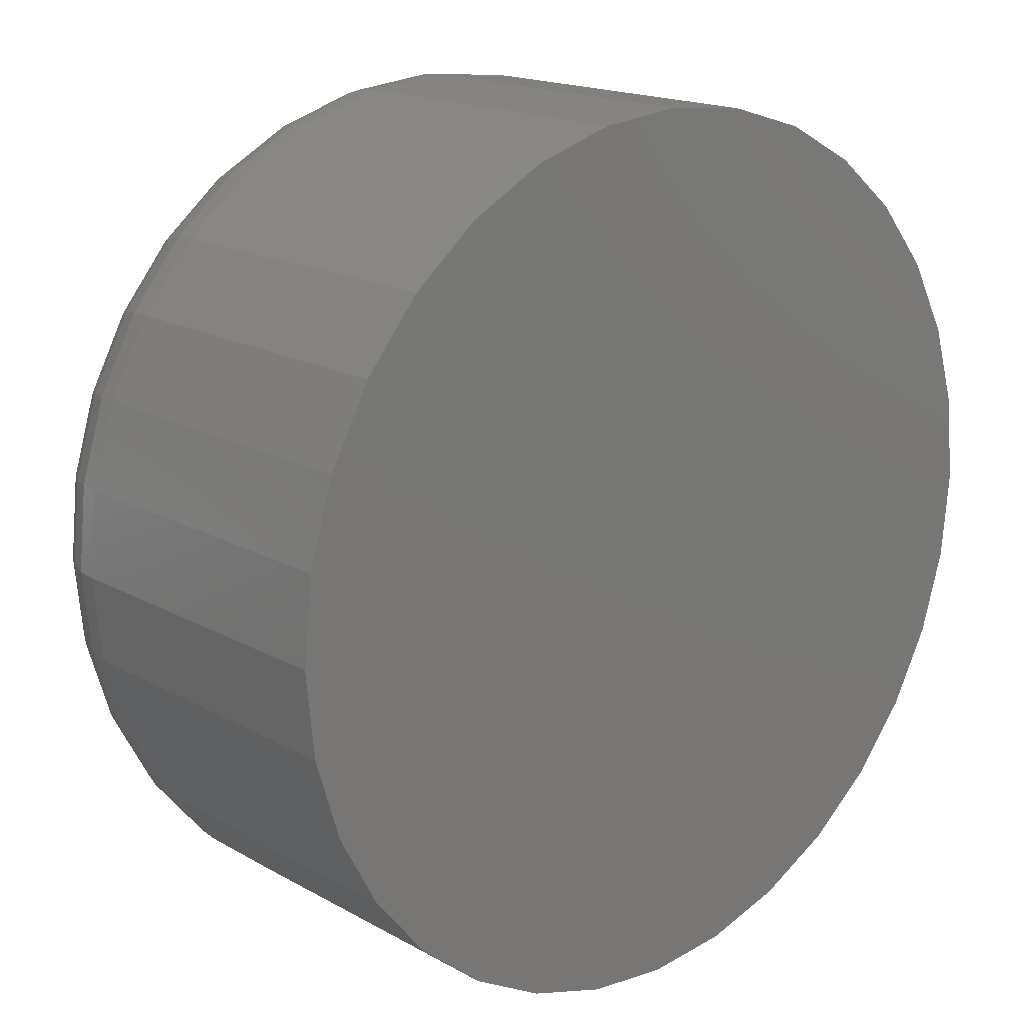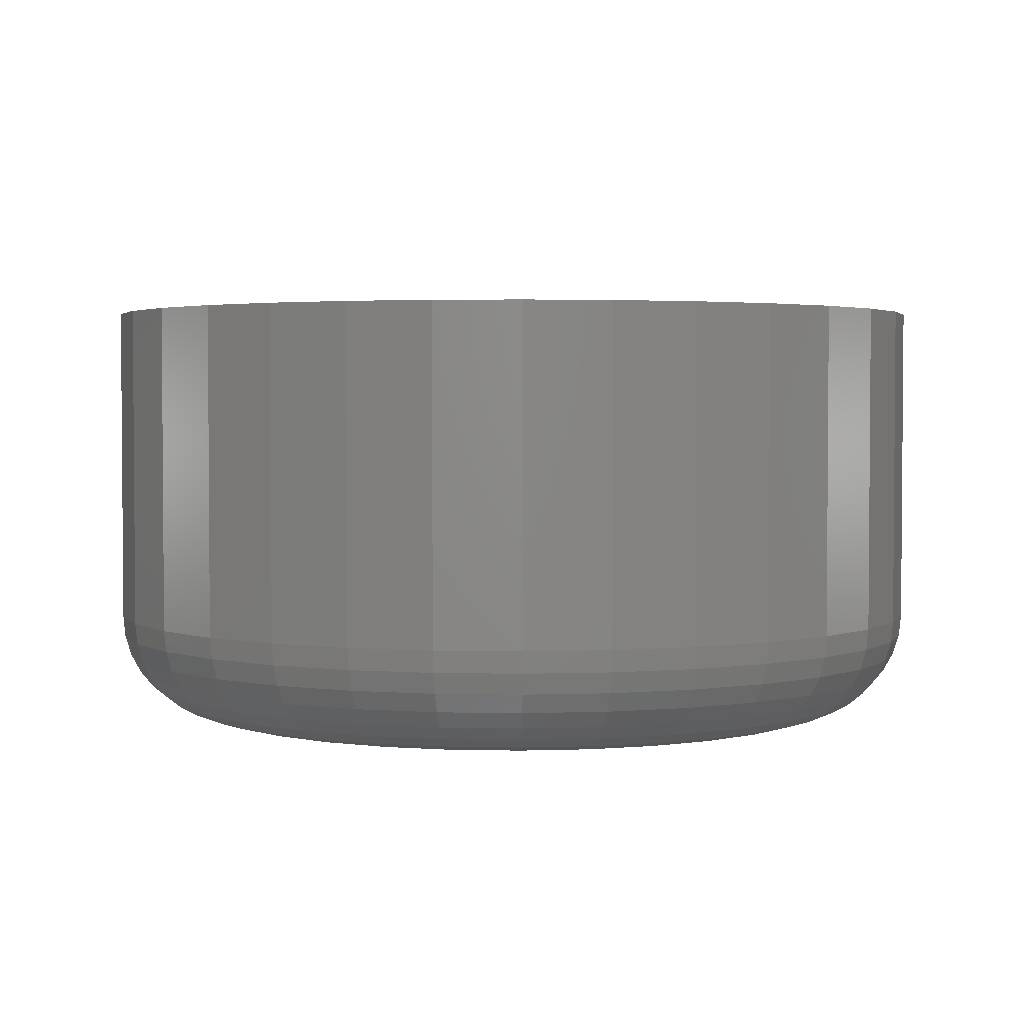
<metadata>
{"format":"stl","ext":"stl","renderer":"f3d","projection":"perspective","resolution":1024,"background":"white","views":[{"elev":17.2,"azim":137.9,"up":"+Z"},{"elev":2.8,"azim":144.9,"up":"+Y"}]}
</metadata>
<code>
# stl→obj: 320 verts, 636 faces
v 0.2692 -0.03125 -0.05403
v 0.2647 -0.03125 -0.05447
v 0.2603 -0.03125 -0.05579
v 0.2737 -0.03125 -0.05447
v 0.278 -0.03125 -0.05579
v 0.2563 -0.03125 -0.05792
v 0.282 -0.03125 -0.05792
v 0.2528 -0.03125 -0.0608
v 0.2855 -0.03125 -0.0608
v 0.2499 -0.03125 -0.0643
v 0.2884 -0.03125 -0.0643
v 0.2478 -0.03125 -0.06829
v 0.2905 -0.03125 -0.06829
v 0.2465 -0.03125 -0.07263
v 0.2918 -0.03125 -0.07263
v 0.2918 -0.03125 -0.08165
v 0.2478 -0.03125 -0.08598
v 0.2905 -0.03125 -0.08598
v 0.2499 -0.03125 -0.08998
v 0.2884 -0.03125 -0.08998
v 0.2528 -0.03125 -0.09348
v 0.2855 -0.03125 -0.09348
v 0.2563 -0.03125 -0.09635
v 0.282 -0.03125 -0.09635
v 0.2603 -0.03125 -0.09849
v 0.278 -0.03125 -0.09849
v 0.2647 -0.03125 -0.0998
v 0.2692 -0.03125 -0.1002
v 0.2737 -0.03125 -0.0998
v 0.2923 -0.03125 -0.07714
v 0.2461 -0.03125 -0.07714
v 0.2465 -0.03125 -0.08165
v 0.3001 1.906e-17 -0.07714
v 0.3001 -0.02344 -0.07714
v 0.2995 1.865e-17 -0.08317
v 0.2995 -0.02344 -0.08317
v 0.2977 1.819e-17 -0.08897
v 0.2977 -0.02344 -0.08897
v 0.2949 1.77e-17 -0.09432
v 0.2949 -0.02344 -0.09432
v 0.291 1.72e-17 -0.099
v 0.291 -0.02344 -0.099
v 0.2863 1.67e-17 -0.1028
v 0.2863 -0.02344 -0.1028
v 0.281 1.622e-17 -0.1057
v 0.281 -0.02344 -0.1057
v 0.2752 1.579e-17 -0.1075
v 0.2752 -0.02344 -0.1075
v 0.2692 1.542e-17 -0.1081
v 0.2692 -0.02344 -0.1081
v 0.2631 1.512e-17 -0.1075
v 0.2631 -0.02344 -0.1075
v 0.2573 1.491e-17 -0.1057
v 0.2573 -0.02344 -0.1057
v 0.252 1.479e-17 -0.1028
v 0.252 -0.02344 -0.1028
v 0.2473 1.477e-17 -0.099
v 0.2473 -0.02344 -0.099
v 0.2435 1.485e-17 -0.09432
v 0.2435 -0.02344 -0.09432
v 0.2406 1.502e-17 -0.08897
v 0.2406 -0.02344 -0.08897
v 0.2388 1.529e-17 -0.08317
v 0.2388 -0.02344 -0.08317
v 0.2382 1.563e-17 -0.07714
v 0.2382 -0.02344 -0.07714
v 0.2388 1.604e-17 -0.07111
v 0.2388 -0.02344 -0.07111
v 0.2406 1.65e-17 -0.06531
v 0.2406 -0.02344 -0.06531
v 0.2435 1.699e-17 -0.05996
v 0.2435 -0.02344 -0.05996
v 0.2473 1.75e-17 -0.05527
v 0.2473 -0.02344 -0.05527
v 0.252 1.8e-17 -0.05143
v 0.252 -0.02344 -0.05143
v 0.2573 1.847e-17 -0.04857
v 0.2573 -0.02344 -0.04857
v 0.2631 1.891e-17 -0.04681
v 0.2631 -0.02344 -0.04681
v 0.2692 1.928e-17 -0.04622
v 0.2692 -0.02344 -0.04622
v 0.2752 1.958e-17 -0.04681
v 0.2752 -0.02344 -0.04681
v 0.281 1.979e-17 -0.04857
v 0.281 -0.02344 -0.04857
v 0.2863 1.991e-17 -0.05143
v 0.2863 -0.02344 -0.05143
v 0.291 1.993e-17 -0.05527
v 0.291 -0.02344 -0.05527
v 0.2949 1.985e-17 -0.05996
v 0.2949 -0.02344 -0.05996
v 0.2977 1.967e-17 -0.06531
v 0.2977 -0.02344 -0.06531
v 0.2995 1.941e-17 -0.07111
v 0.2995 -0.02344 -0.07111
v 0.2445 -0.0311 -0.07714
v 0.245 -0.0311 -0.07233
v 0.2431 -0.03066 -0.07714
v 0.2436 -0.03066 -0.07205
v 0.2417 -0.02993 -0.07714
v 0.2422 -0.02993 -0.07178
v 0.2405 -0.02896 -0.07714
v 0.2411 -0.02896 -0.07155
v 0.2396 -0.02778 -0.07714
v 0.2401 -0.02778 -0.07136
v 0.2388 -0.02643 -0.07714
v 0.2394 -0.02643 -0.07122
v 0.2384 -0.02496 -0.07714
v 0.239 -0.02496 -0.07114
v 0.2933 -0.0311 -0.07233
v 0.2938 -0.0311 -0.07714
v 0.2948 -0.03066 -0.07205
v 0.2953 -0.03066 -0.07714
v 0.2961 -0.02993 -0.07178
v 0.2966 -0.02993 -0.07714
v 0.2972 -0.02896 -0.07155
v 0.2978 -0.02896 -0.07714
v 0.2982 -0.02778 -0.07136
v 0.2988 -0.02778 -0.07714
v 0.2989 -0.02643 -0.07122
v 0.2995 -0.02643 -0.07714
v 0.2993 -0.02496 -0.07114
v 0.2999 -0.02496 -0.07714
v 0.2919 -0.0311 -0.06771
v 0.2933 -0.03066 -0.06715
v 0.2945 -0.02993 -0.06663
v 0.2956 -0.02896 -0.06618
v 0.2965 -0.02778 -0.06581
v 0.2972 -0.02643 -0.06553
v 0.2976 -0.02496 -0.06536
v 0.2896 -0.0311 -0.06345
v 0.2909 -0.03066 -0.06264
v 0.292 -0.02993 -0.06189
v 0.293 -0.02896 -0.06123
v 0.2938 -0.02778 -0.06069
v 0.2944 -0.02643 -0.06029
v 0.2947 -0.02496 -0.06004
v 0.2866 -0.0311 -0.05972
v 0.2876 -0.03066 -0.05868
v 0.2886 -0.02993 -0.05773
v 0.2894 -0.02896 -0.05689
v 0.2901 -0.02778 -0.0562
v 0.2906 -0.02643 -0.05569
v 0.2909 -0.02496 -0.05538
v 0.2828 -0.0311 -0.05666
v 0.2837 -0.03066 -0.05544
v 0.2844 -0.02993 -0.05432
v 0.2851 -0.02896 -0.05333
v 0.2856 -0.02778 -0.05252
v 0.286 -0.02643 -0.05192
v 0.2863 -0.02496 -0.05155
v 0.2786 -0.0311 -0.05438
v 0.2791 -0.03066 -0.05303
v 0.2797 -0.02993 -0.05178
v 0.2801 -0.02896 -0.05068
v 0.2805 -0.02778 -0.04979
v 0.2808 -0.02643 -0.04912
v 0.2809 -0.02496 -0.04871
v 0.274 -0.0311 -0.05298
v 0.2743 -0.03066 -0.05154
v 0.2745 -0.02993 -0.05022
v 0.2747 -0.02896 -0.04906
v 0.2749 -0.02778 -0.0481
v 0.2751 -0.02643 -0.04739
v 0.2752 -0.02496 -0.04696
v 0.2692 -0.0311 -0.05251
v 0.2692 -0.03066 -0.05104
v 0.2692 -0.02993 -0.04969
v 0.2692 -0.02896 -0.04851
v 0.2692 -0.02778 -0.04753
v 0.2692 -0.02643 -0.04681
v 0.2692 -0.02496 -0.04637
v 0.2644 -0.0311 -0.05298
v 0.2641 -0.03066 -0.05154
v 0.2638 -0.02993 -0.05022
v 0.2636 -0.02896 -0.04906
v 0.2634 -0.02778 -0.0481
v 0.2632 -0.02643 -0.04739
v 0.2632 -0.02496 -0.04696
v 0.2597 -0.0311 -0.05438
v 0.2592 -0.03066 -0.05303
v 0.2587 -0.02993 -0.05178
v 0.2582 -0.02896 -0.05068
v 0.2578 -0.02778 -0.04979
v 0.2576 -0.02643 -0.04912
v 0.2574 -0.02496 -0.04871
v 0.2555 -0.0311 -0.05666
v 0.2547 -0.03066 -0.05544
v 0.2539 -0.02993 -0.05432
v 0.2533 -0.02896 -0.05333
v 0.2527 -0.02778 -0.05252
v 0.2523 -0.02643 -0.05192
v 0.2521 -0.02496 -0.05155
v 0.2517 -0.0311 -0.05972
v 0.2507 -0.03066 -0.05868
v 0.2498 -0.02993 -0.05773
v 0.2489 -0.02896 -0.05689
v 0.2482 -0.02778 -0.0562
v 0.2477 -0.02643 -0.05569
v 0.2474 -0.02496 -0.05538
v 0.2487 -0.0311 -0.06345
v 0.2475 -0.03066 -0.06264
v 0.2463 -0.02993 -0.06189
v 0.2454 -0.02896 -0.06123
v 0.2445 -0.02778 -0.06069
v 0.2439 -0.02643 -0.06029
v 0.2436 -0.02496 -0.06004
v 0.2464 -0.0311 -0.06771
v 0.245 -0.03066 -0.06715
v 0.2438 -0.02993 -0.06663
v 0.2427 -0.02896 -0.06618
v 0.2418 -0.02778 -0.06581
v 0.2411 -0.02643 -0.06553
v 0.2407 -0.02496 -0.06536
v 0.2933 -0.0311 -0.08194
v 0.2948 -0.03066 -0.08223
v 0.2961 -0.02993 -0.08249
v 0.2972 -0.02896 -0.08272
v 0.2982 -0.02778 -0.08291
v 0.2989 -0.02643 -0.08305
v 0.2993 -0.02496 -0.08314
v 0.245 -0.0311 -0.08194
v 0.2436 -0.03066 -0.08223
v 0.2422 -0.02993 -0.08249
v 0.2411 -0.02896 -0.08272
v 0.2401 -0.02778 -0.08291
v 0.2394 -0.02643 -0.08305
v 0.239 -0.02496 -0.08314
v 0.2464 -0.0311 -0.08656
v 0.245 -0.03066 -0.08713
v 0.2438 -0.02993 -0.08764
v 0.2427 -0.02896 -0.0881
v 0.2418 -0.02778 -0.08847
v 0.2411 -0.02643 -0.08874
v 0.2407 -0.02496 -0.08891
v 0.2487 -0.0311 -0.09082
v 0.2475 -0.03066 -0.09164
v 0.2463 -0.02993 -0.09239
v 0.2454 -0.02896 -0.09305
v 0.2445 -0.02778 -0.09359
v 0.2439 -0.02643 -0.09399
v 0.2436 -0.02496 -0.09423
v 0.2517 -0.0311 -0.09456
v 0.2507 -0.03066 -0.09559
v 0.2498 -0.02993 -0.09655
v 0.2489 -0.02896 -0.09738
v 0.2482 -0.02778 -0.09807
v 0.2477 -0.02643 -0.09858
v 0.2474 -0.02496 -0.0989
v 0.2555 -0.0311 -0.09762
v 0.2547 -0.03066 -0.09884
v 0.2539 -0.02993 -0.09996
v 0.2533 -0.02896 -0.1009
v 0.2527 -0.02778 -0.1018
v 0.2523 -0.02643 -0.1024
v 0.2521 -0.02496 -0.1027
v 0.2597 -0.0311 -0.0999
v 0.2592 -0.03066 -0.1012
v 0.2587 -0.02993 -0.1025
v 0.2582 -0.02896 -0.1036
v 0.2578 -0.02778 -0.1045
v 0.2576 -0.02643 -0.1052
v 0.2574 -0.02496 -0.1056
v 0.2644 -0.0311 -0.1013
v 0.2641 -0.03066 -0.1027
v 0.2638 -0.02993 -0.1041
v 0.2636 -0.02896 -0.1052
v 0.2634 -0.02778 -0.1062
v 0.2632 -0.02643 -0.1069
v 0.2632 -0.02496 -0.1073
v 0.2692 -0.0311 -0.1018
v 0.2692 -0.03066 -0.1032
v 0.2692 -0.02993 -0.1046
v 0.2692 -0.02896 -0.1058
v 0.2692 -0.02778 -0.1067
v 0.2692 -0.02643 -0.1075
v 0.2692 -0.02496 -0.1079
v 0.274 -0.0311 -0.1013
v 0.2743 -0.03066 -0.1027
v 0.2745 -0.02993 -0.1041
v 0.2747 -0.02896 -0.1052
v 0.2749 -0.02778 -0.1062
v 0.2751 -0.02643 -0.1069
v 0.2752 -0.02496 -0.1073
v 0.2786 -0.0311 -0.0999
v 0.2791 -0.03066 -0.1012
v 0.2797 -0.02993 -0.1025
v 0.2801 -0.02896 -0.1036
v 0.2805 -0.02778 -0.1045
v 0.2808 -0.02643 -0.1052
v 0.2809 -0.02496 -0.1056
v 0.2828 -0.0311 -0.09762
v 0.2837 -0.03066 -0.09884
v 0.2844 -0.02993 -0.09996
v 0.2851 -0.02896 -0.1009
v 0.2856 -0.02778 -0.1018
v 0.286 -0.02643 -0.1024
v 0.2863 -0.02496 -0.1027
v 0.2866 -0.0311 -0.09456
v 0.2876 -0.03066 -0.09559
v 0.2886 -0.02993 -0.09655
v 0.2894 -0.02896 -0.09738
v 0.2901 -0.02778 -0.09807
v 0.2906 -0.02643 -0.09858
v 0.2909 -0.02496 -0.0989
v 0.2896 -0.0311 -0.09082
v 0.2909 -0.03066 -0.09164
v 0.292 -0.02993 -0.09239
v 0.293 -0.02896 -0.09305
v 0.2938 -0.02778 -0.09359
v 0.2944 -0.02643 -0.09399
v 0.2947 -0.02496 -0.09423
v 0.2919 -0.0311 -0.08656
v 0.2933 -0.03066 -0.08713
v 0.2945 -0.02993 -0.08764
v 0.2956 -0.02896 -0.0881
v 0.2965 -0.02778 -0.08847
v 0.2972 -0.02643 -0.08874
v 0.2976 -0.02496 -0.08891
f 1 2 3
f 4 1 3
f 4 3 5
f 5 3 6
f 5 6 7
f 7 6 8
f 7 8 9
f 9 8 10
f 9 10 11
f 11 10 12
f 11 12 13
f 13 12 14
f 13 14 15
f 16 17 18
f 18 17 19
f 18 19 20
f 20 19 21
f 20 21 22
f 22 21 23
f 22 23 24
f 24 23 25
f 24 25 26
f 26 25 27
f 26 27 28
f 26 28 29
f 15 14 30
f 30 14 31
f 30 31 16
f 16 31 32
f 16 32 17
f 33 34 35
f 35 34 36
f 35 36 37
f 37 36 38
f 37 38 39
f 39 38 40
f 39 40 41
f 41 40 42
f 41 42 43
f 43 42 44
f 43 44 45
f 45 44 46
f 45 46 47
f 47 46 48
f 47 48 49
f 49 48 50
f 49 50 51
f 51 50 52
f 51 52 53
f 53 52 54
f 53 54 55
f 55 54 56
f 55 56 57
f 57 56 58
f 57 58 59
f 59 58 60
f 59 60 61
f 61 60 62
f 61 62 63
f 63 62 64
f 63 64 65
f 65 64 66
f 65 66 67
f 67 66 68
f 67 68 69
f 69 68 70
f 69 70 71
f 71 70 72
f 71 72 73
f 73 72 74
f 73 74 75
f 75 74 76
f 75 76 77
f 77 76 78
f 77 78 79
f 79 78 80
f 79 80 81
f 81 80 82
f 81 82 83
f 83 82 84
f 83 84 85
f 85 84 86
f 85 86 87
f 87 86 88
f 87 88 89
f 89 88 90
f 89 90 91
f 91 90 92
f 91 92 93
f 93 92 94
f 93 94 95
f 95 94 96
f 95 96 33
f 33 96 34
f 31 14 97
f 97 14 98
f 97 98 99
f 99 98 100
f 99 100 101
f 101 100 102
f 101 102 103
f 103 102 104
f 103 104 105
f 105 104 106
f 105 106 107
f 107 106 108
f 107 108 109
f 109 108 110
f 109 110 66
f 66 110 68
f 15 30 111
f 111 30 112
f 111 112 113
f 113 112 114
f 113 114 115
f 115 114 116
f 115 116 117
f 117 116 118
f 117 118 119
f 119 118 120
f 119 120 121
f 121 120 122
f 121 122 123
f 123 122 124
f 123 124 96
f 96 124 34
f 13 15 125
f 125 15 111
f 125 111 126
f 126 111 113
f 126 113 127
f 127 113 115
f 127 115 128
f 128 115 117
f 128 117 129
f 129 117 119
f 129 119 130
f 130 119 121
f 130 121 131
f 131 121 123
f 131 123 94
f 94 123 96
f 11 13 132
f 132 13 125
f 132 125 133
f 133 125 126
f 133 126 134
f 134 126 127
f 134 127 135
f 135 127 128
f 135 128 136
f 136 128 129
f 136 129 137
f 137 129 130
f 137 130 138
f 138 130 131
f 138 131 92
f 92 131 94
f 9 11 139
f 139 11 132
f 139 132 140
f 140 132 133
f 140 133 141
f 141 133 134
f 141 134 142
f 142 134 135
f 142 135 143
f 143 135 136
f 143 136 144
f 144 136 137
f 144 137 145
f 145 137 138
f 145 138 90
f 90 138 92
f 7 9 146
f 146 9 139
f 146 139 147
f 147 139 140
f 147 140 148
f 148 140 141
f 148 141 149
f 149 141 142
f 149 142 150
f 150 142 143
f 150 143 151
f 151 143 144
f 151 144 152
f 152 144 145
f 152 145 88
f 88 145 90
f 5 7 153
f 153 7 146
f 153 146 154
f 154 146 147
f 154 147 155
f 155 147 148
f 155 148 156
f 156 148 149
f 156 149 157
f 157 149 150
f 157 150 158
f 158 150 151
f 158 151 159
f 159 151 152
f 159 152 86
f 86 152 88
f 4 5 160
f 160 5 153
f 160 153 161
f 161 153 154
f 161 154 162
f 162 154 155
f 162 155 163
f 163 155 156
f 163 156 164
f 164 156 157
f 164 157 165
f 165 157 158
f 165 158 166
f 166 158 159
f 166 159 84
f 84 159 86
f 1 4 167
f 167 4 160
f 167 160 168
f 168 160 161
f 168 161 169
f 169 161 162
f 169 162 170
f 170 162 163
f 170 163 171
f 171 163 164
f 171 164 172
f 172 164 165
f 172 165 173
f 173 165 166
f 173 166 82
f 82 166 84
f 2 1 174
f 174 1 167
f 174 167 175
f 175 167 168
f 175 168 176
f 176 168 169
f 176 169 177
f 177 169 170
f 177 170 178
f 178 170 171
f 178 171 179
f 179 171 172
f 179 172 180
f 180 172 173
f 180 173 80
f 80 173 82
f 3 2 181
f 181 2 174
f 181 174 182
f 182 174 175
f 182 175 183
f 183 175 176
f 183 176 184
f 184 176 177
f 184 177 185
f 185 177 178
f 185 178 186
f 186 178 179
f 186 179 187
f 187 179 180
f 187 180 78
f 78 180 80
f 6 3 188
f 188 3 181
f 188 181 189
f 189 181 182
f 189 182 190
f 190 182 183
f 190 183 191
f 191 183 184
f 191 184 192
f 192 184 185
f 192 185 193
f 193 185 186
f 193 186 194
f 194 186 187
f 194 187 76
f 76 187 78
f 8 6 195
f 195 6 188
f 195 188 196
f 196 188 189
f 196 189 197
f 197 189 190
f 197 190 198
f 198 190 191
f 198 191 199
f 199 191 192
f 199 192 200
f 200 192 193
f 200 193 201
f 201 193 194
f 201 194 74
f 74 194 76
f 10 8 202
f 202 8 195
f 202 195 203
f 203 195 196
f 203 196 204
f 204 196 197
f 204 197 205
f 205 197 198
f 205 198 206
f 206 198 199
f 206 199 207
f 207 199 200
f 207 200 208
f 208 200 201
f 208 201 72
f 72 201 74
f 12 10 209
f 209 10 202
f 209 202 210
f 210 202 203
f 210 203 211
f 211 203 204
f 211 204 212
f 212 204 205
f 212 205 213
f 213 205 206
f 213 206 214
f 214 206 207
f 214 207 215
f 215 207 208
f 215 208 70
f 70 208 72
f 14 12 98
f 98 12 209
f 98 209 100
f 100 209 210
f 100 210 102
f 102 210 211
f 102 211 104
f 104 211 212
f 104 212 106
f 106 212 213
f 106 213 108
f 108 213 214
f 108 214 110
f 110 214 215
f 110 215 68
f 68 215 70
f 30 16 112
f 112 16 216
f 112 216 114
f 114 216 217
f 114 217 116
f 116 217 218
f 116 218 118
f 118 218 219
f 118 219 120
f 120 219 220
f 120 220 122
f 122 220 221
f 122 221 124
f 124 221 222
f 124 222 34
f 34 222 36
f 32 31 223
f 223 31 97
f 223 97 224
f 224 97 99
f 224 99 225
f 225 99 101
f 225 101 226
f 226 101 103
f 226 103 227
f 227 103 105
f 227 105 228
f 228 105 107
f 228 107 229
f 229 107 109
f 229 109 64
f 64 109 66
f 17 32 230
f 230 32 223
f 230 223 231
f 231 223 224
f 231 224 232
f 232 224 225
f 232 225 233
f 233 225 226
f 233 226 234
f 234 226 227
f 234 227 235
f 235 227 228
f 235 228 236
f 236 228 229
f 236 229 62
f 62 229 64
f 19 17 237
f 237 17 230
f 237 230 238
f 238 230 231
f 238 231 239
f 239 231 232
f 239 232 240
f 240 232 233
f 240 233 241
f 241 233 234
f 241 234 242
f 242 234 235
f 242 235 243
f 243 235 236
f 243 236 60
f 60 236 62
f 21 19 244
f 244 19 237
f 244 237 245
f 245 237 238
f 245 238 246
f 246 238 239
f 246 239 247
f 247 239 240
f 247 240 248
f 248 240 241
f 248 241 249
f 249 241 242
f 249 242 250
f 250 242 243
f 250 243 58
f 58 243 60
f 23 21 251
f 251 21 244
f 251 244 252
f 252 244 245
f 252 245 253
f 253 245 246
f 253 246 254
f 254 246 247
f 254 247 255
f 255 247 248
f 255 248 256
f 256 248 249
f 256 249 257
f 257 249 250
f 257 250 56
f 56 250 58
f 25 23 258
f 258 23 251
f 258 251 259
f 259 251 252
f 259 252 260
f 260 252 253
f 260 253 261
f 261 253 254
f 261 254 262
f 262 254 255
f 262 255 263
f 263 255 256
f 263 256 264
f 264 256 257
f 264 257 54
f 54 257 56
f 27 25 265
f 265 25 258
f 265 258 266
f 266 258 259
f 266 259 267
f 267 259 260
f 267 260 268
f 268 260 261
f 268 261 269
f 269 261 262
f 269 262 270
f 270 262 263
f 270 263 271
f 271 263 264
f 271 264 52
f 52 264 54
f 28 27 272
f 272 27 265
f 272 265 273
f 273 265 266
f 273 266 274
f 274 266 267
f 274 267 275
f 275 267 268
f 275 268 276
f 276 268 269
f 276 269 277
f 277 269 270
f 277 270 278
f 278 270 271
f 278 271 50
f 50 271 52
f 29 28 279
f 279 28 272
f 279 272 280
f 280 272 273
f 280 273 281
f 281 273 274
f 281 274 282
f 282 274 275
f 282 275 283
f 283 275 276
f 283 276 284
f 284 276 277
f 284 277 285
f 285 277 278
f 285 278 48
f 48 278 50
f 26 29 286
f 286 29 279
f 286 279 287
f 287 279 280
f 287 280 288
f 288 280 281
f 288 281 289
f 289 281 282
f 289 282 290
f 290 282 283
f 290 283 291
f 291 283 284
f 291 284 292
f 292 284 285
f 292 285 46
f 46 285 48
f 24 26 293
f 293 26 286
f 293 286 294
f 294 286 287
f 294 287 295
f 295 287 288
f 295 288 296
f 296 288 289
f 296 289 297
f 297 289 290
f 297 290 298
f 298 290 291
f 298 291 299
f 299 291 292
f 299 292 44
f 44 292 46
f 22 24 300
f 300 24 293
f 300 293 301
f 301 293 294
f 301 294 302
f 302 294 295
f 302 295 303
f 303 295 296
f 303 296 304
f 304 296 297
f 304 297 305
f 305 297 298
f 305 298 306
f 306 298 299
f 306 299 42
f 42 299 44
f 20 22 307
f 307 22 300
f 307 300 308
f 308 300 301
f 308 301 309
f 309 301 302
f 309 302 310
f 310 302 303
f 310 303 311
f 311 303 304
f 311 304 312
f 312 304 305
f 312 305 313
f 313 305 306
f 313 306 40
f 40 306 42
f 18 20 314
f 314 20 307
f 314 307 315
f 315 307 308
f 315 308 316
f 316 308 309
f 316 309 317
f 317 309 310
f 317 310 318
f 318 310 311
f 318 311 319
f 319 311 312
f 319 312 320
f 320 312 313
f 320 313 38
f 38 313 40
f 16 18 216
f 216 18 314
f 216 314 217
f 217 314 315
f 217 315 218
f 218 315 316
f 218 316 219
f 219 316 317
f 219 317 220
f 220 317 318
f 220 318 221
f 221 318 319
f 221 319 222
f 222 319 320
f 222 320 36
f 36 320 38
f 77 79 81
f 77 81 83
f 85 77 83
f 75 77 85
f 87 75 85
f 73 75 87
f 89 73 87
f 71 73 89
f 91 71 89
f 69 71 91
f 93 69 91
f 67 69 93
f 95 67 93
f 37 61 35
f 59 61 37
f 39 59 37
f 57 59 39
f 41 57 39
f 55 57 41
f 43 55 41
f 53 55 43
f 45 53 43
f 51 53 45
f 49 51 45
f 47 49 45
f 61 63 35
f 35 63 65
f 35 65 33
f 33 65 67
f 33 67 95

</code>
